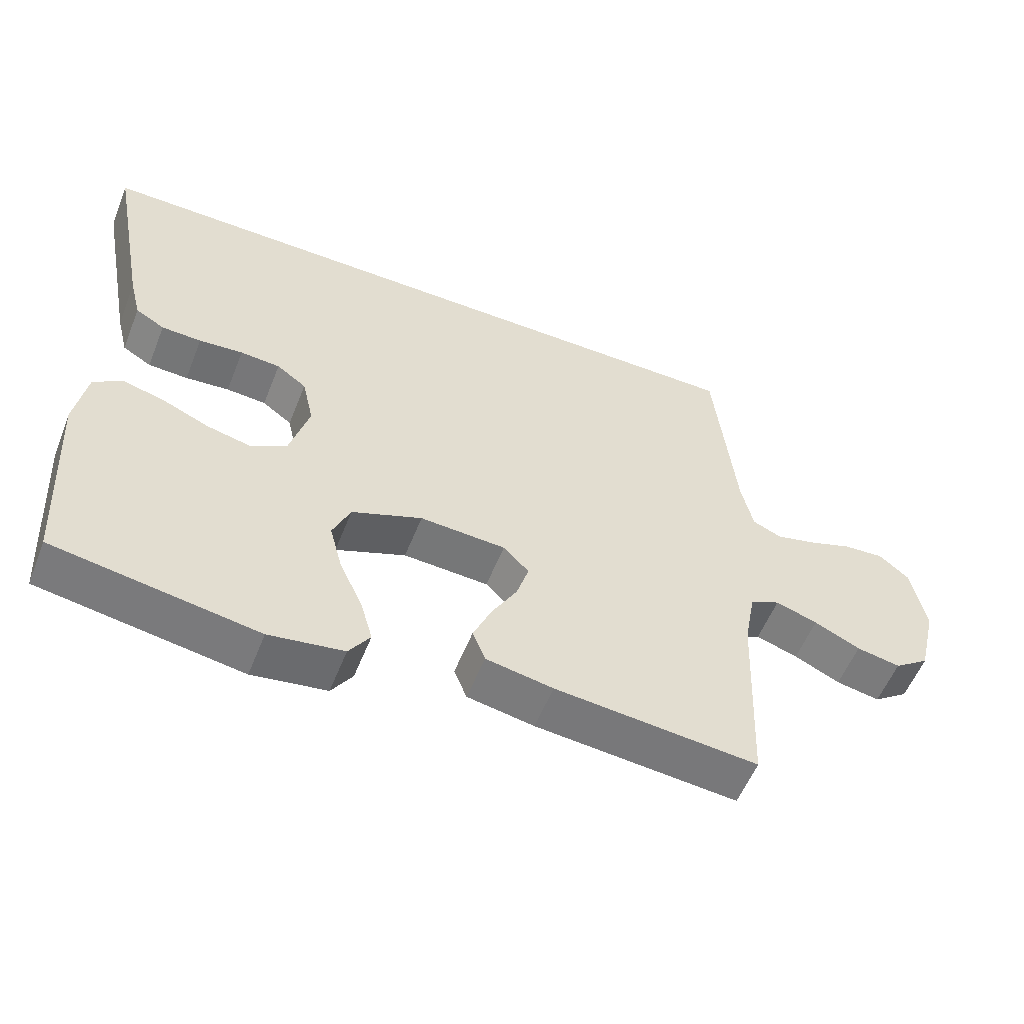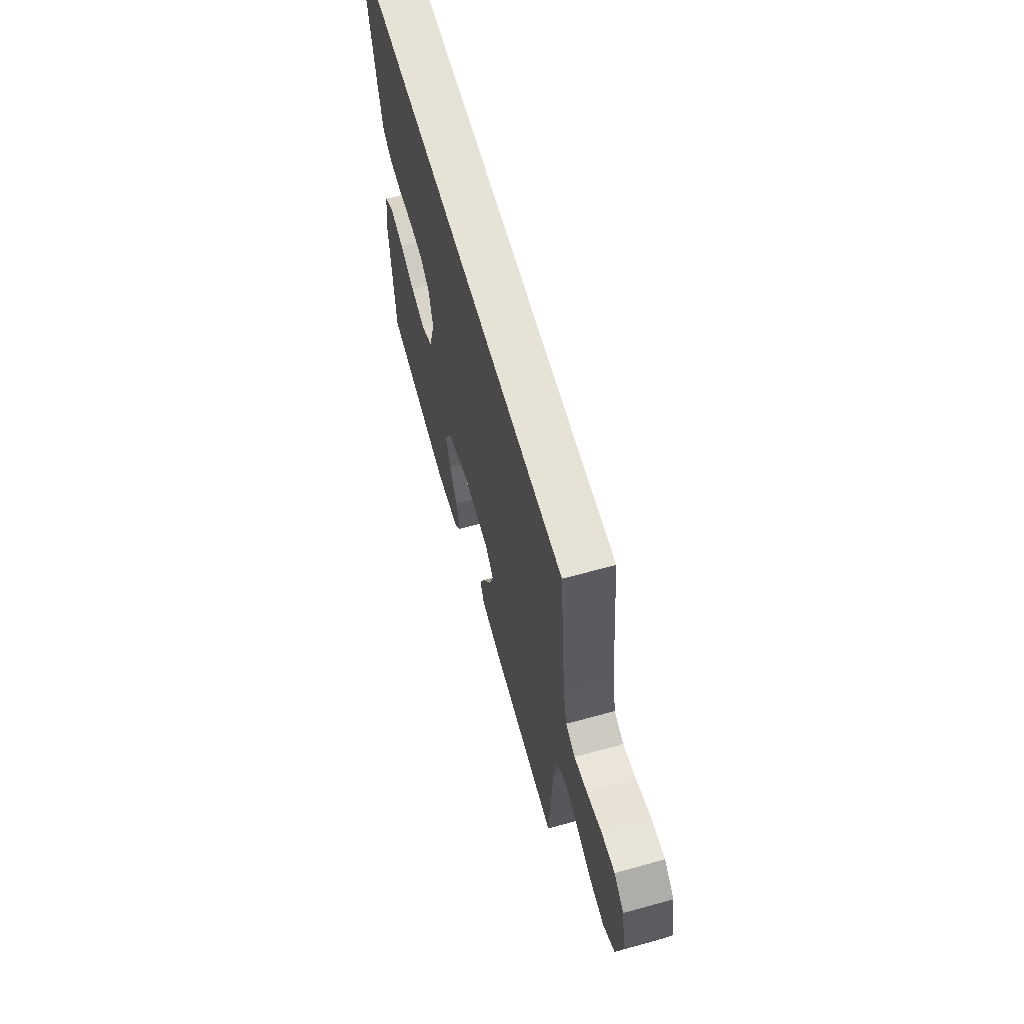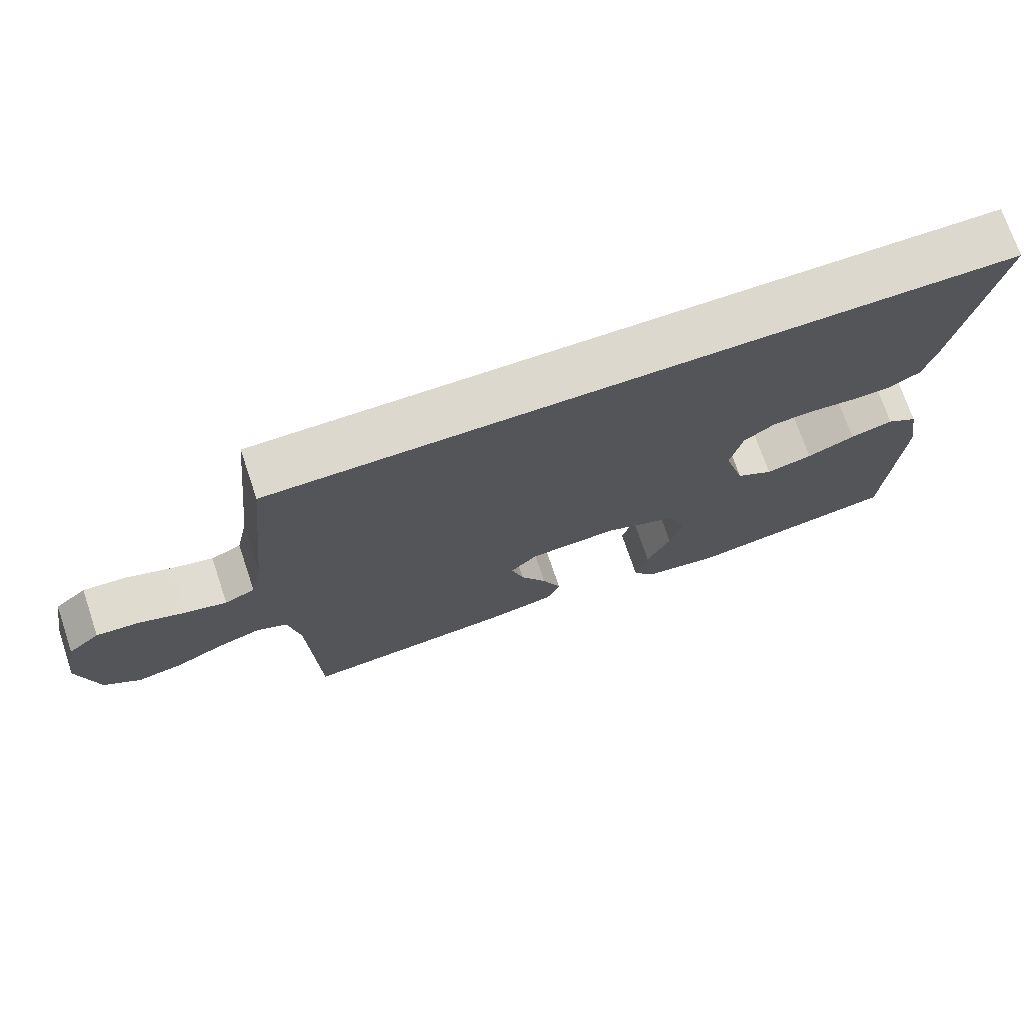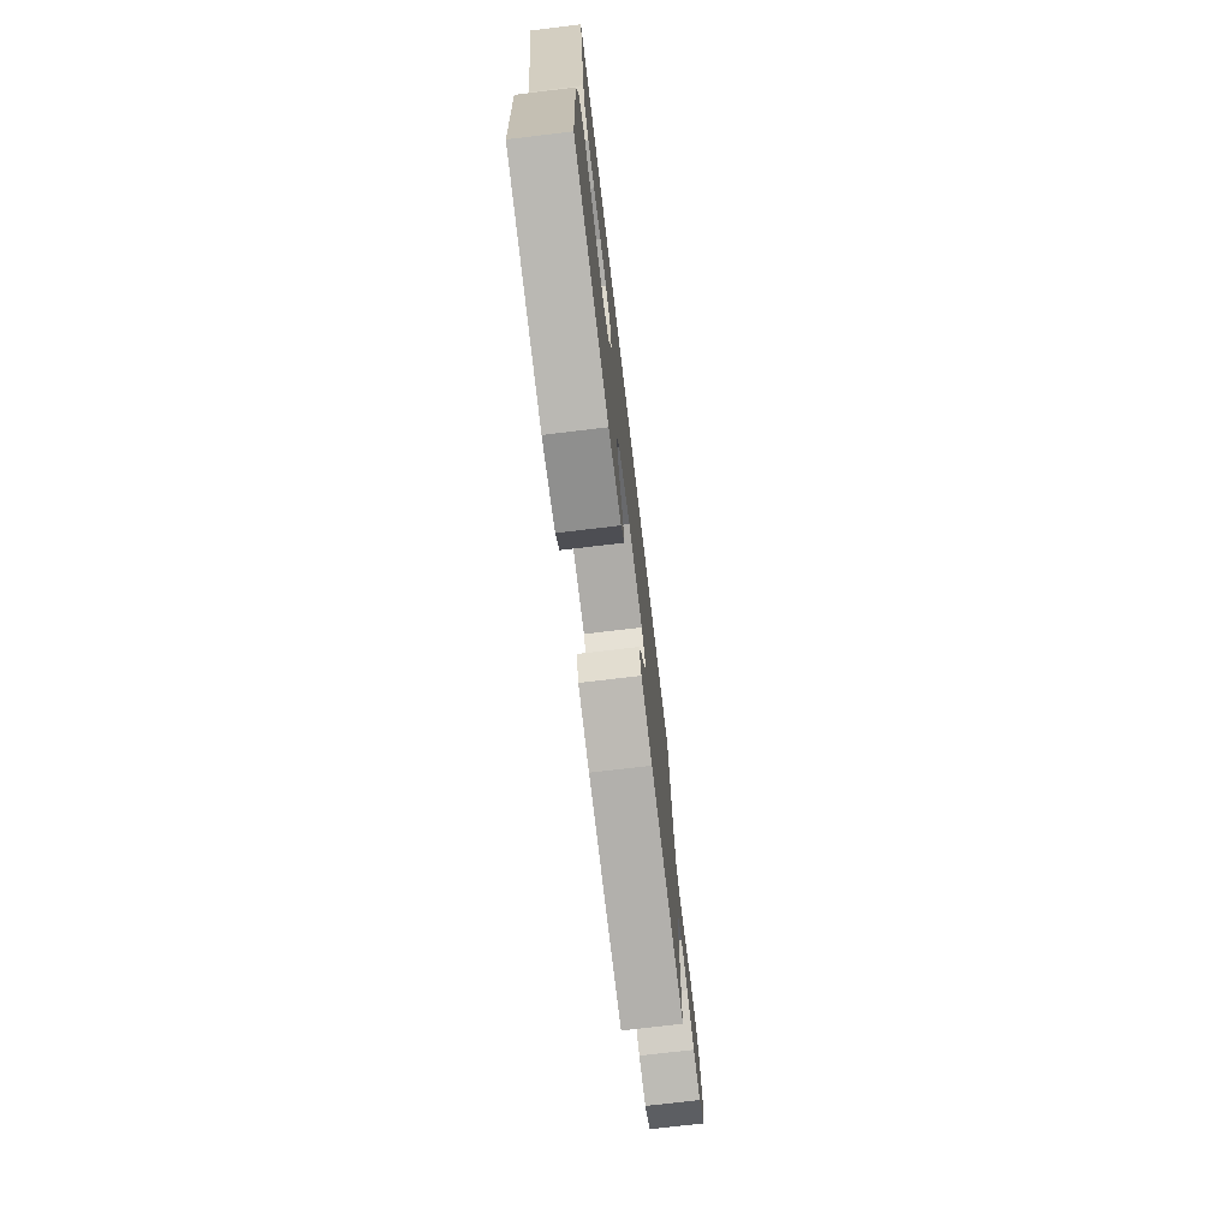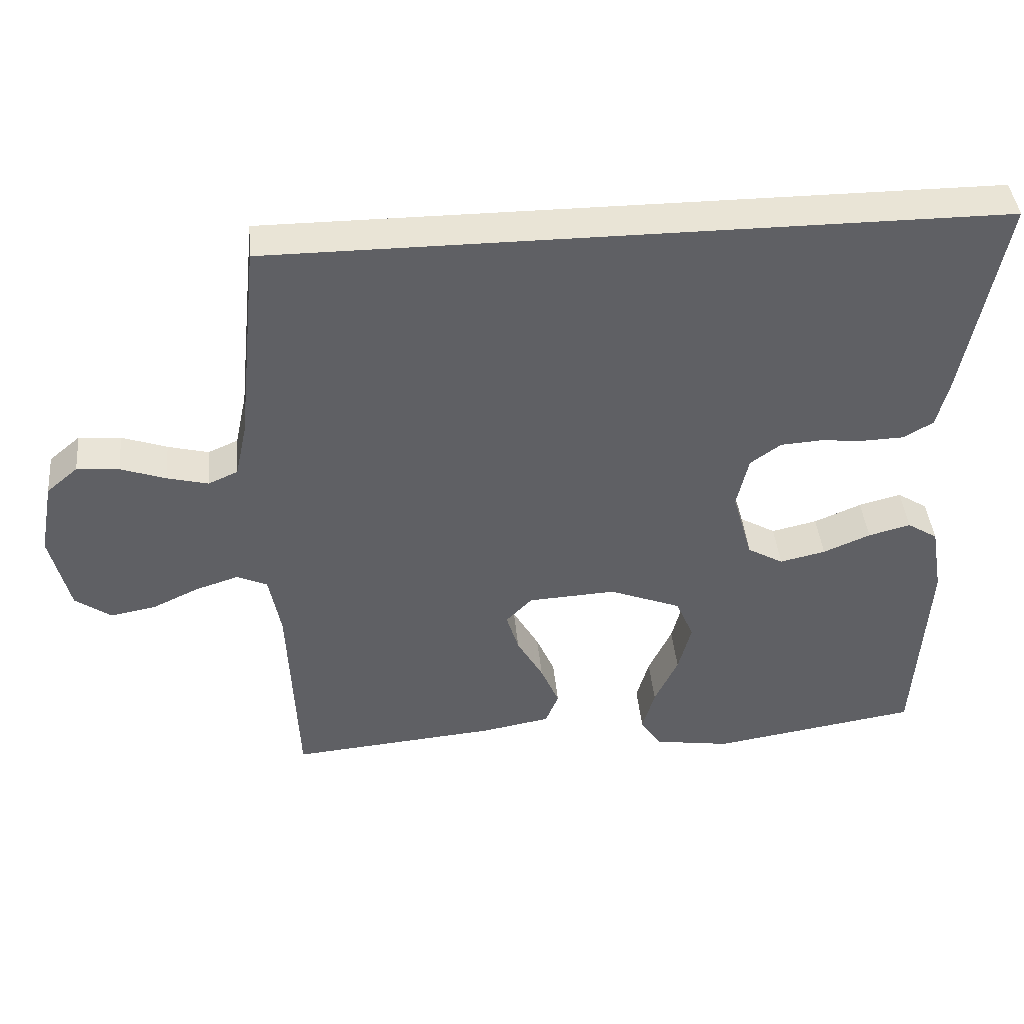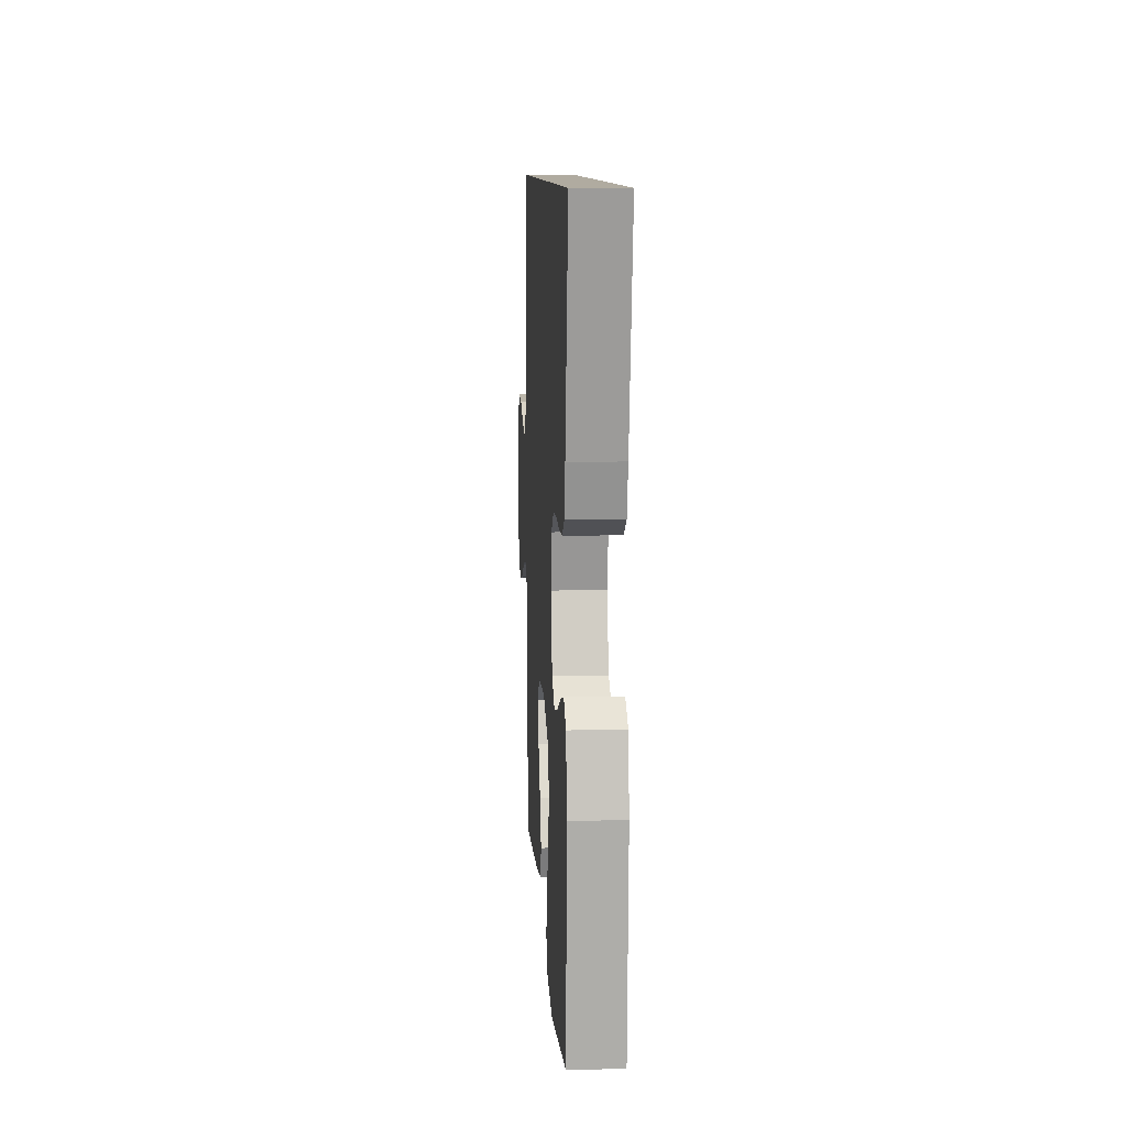
<metadata>
{"format":"obj","ext":"obj","renderer":"f3d","projection":"perspective","resolution":1024,"background":"white","views":[{"elev":-56.2,"azim":158.4,"up":"+Z"},{"elev":63.7,"azim":-105.6,"up":"+Z"},{"elev":72.6,"azim":-18.7,"up":"+Z"},{"elev":-73.8,"azim":96.8,"up":"+Z"},{"elev":42.4,"azim":-5.4,"up":"+Z"},{"elev":9.8,"azim":86.7,"up":"+Z"}]}
</metadata>
<code>
v -0.5 0.07 -0.5
v -0.513 0.07 -0.2
v -0.53 0.07 -0.109
v -0.574 0.07 -0.089
v -0.636 0.07 -0.109
v -0.704 0.07 -0.141
v -0.769 0.07 -0.153
v -0.821 0.07 -0.116
v -0.849 0.07 0
v -0.829 0.07 0.107
v -0.784 0.07 0.145
v -0.723 0.07 0.14
v -0.658 0.07 0.117
v -0.599 0.07 0.102
v -0.556 0.07 0.121
v -0.539 0.07 0.2
v -0.508 0.07 0.5
v 0.542 0.07 0.5
v 0.485 0.07 0.2
v 0.468 0.07 0.133
v 0.425 0.07 0.108
v 0.366 0.07 0.106
v 0.301 0.07 0.112
v 0.242 0.07 0.108
v 0.198 0.07 0.076
v 0.181 0.07 0
v 0.21 0.07 -0.102
v 0.262 0.07 -0.132
v 0.328 0.07 -0.117
v 0.396 0.07 -0.088
v 0.457 0.07 -0.072
v 0.501 0.07 -0.1
v 0.518 0.07 -0.2
v 0.5 0.07 -0.5
v 0.2 0.07 -0.548
v 0.09 0.07 -0.531
v 0.059 0.07 -0.485
v 0.077 0.07 -0.421
v 0.111 0.07 -0.348
v 0.13 0.07 -0.275
v 0.104 0.07 -0.214
v 0 0.07 -0.173
v -0.127 0.07 -0.18
v -0.165 0.07 -0.219
v -0.147 0.07 -0.278
v -0.109 0.07 -0.345
v -0.082 0.07 -0.408
v -0.101 0.07 -0.455
v -0.2 0.07 -0.473
v -0.5 0 -0.5
v -0.513 0 -0.2
v -0.53 0 -0.109
v -0.574 0 -0.089
v -0.636 0 -0.109
v -0.704 0 -0.141
v -0.769 0 -0.153
v -0.821 0 -0.116
v -0.849 0 0
v -0.829 0 0.107
v -0.784 0 0.145
v -0.723 0 0.14
v -0.658 0 0.117
v -0.599 0 0.102
v -0.556 0 0.121
v -0.539 0 0.2
v -0.508 0 0.5
v 0.542 0 0.5
v 0.485 0 0.2
v 0.468 0 0.133
v 0.425 0 0.108
v 0.366 0 0.106
v 0.301 0 0.112
v 0.242 0 0.108
v 0.198 0 0.076
v 0.181 0 0
v 0.21 0 -0.102
v 0.262 0 -0.132
v 0.328 0 -0.117
v 0.396 0 -0.088
v 0.457 0 -0.072
v 0.501 0 -0.1
v 0.518 0 -0.2
v 0.5 0 -0.5
v 0.2 0 -0.548
v 0.09 0 -0.531
v 0.059 0 -0.485
v 0.077 0 -0.421
v 0.111 0 -0.348
v 0.13 0 -0.275
v 0.104 0 -0.214
v 0 0 -0.173
v -0.127 0 -0.18
v -0.165 0 -0.219
v -0.147 0 -0.278
v -0.109 0 -0.345
v -0.082 0 -0.408
v -0.101 0 -0.455
v -0.2 0 -0.473
f 49 1 2
f 48 49 2
f 47 48 2
f 46 47 2
f 45 46 2
f 44 45 2 3
f 43 44 3 4
f 42 43 4
f 37 38 39
f 36 37 39
f 35 36 39
f 34 35 39
f 33 34 39
f 32 33 39
f 31 32 39
f 30 31 39
f 29 30 39
f 28 29 39 40
f 27 28 40 41
f 21 22 23
f 20 21 23
f 19 20 23
f 18 19 23
f 17 18 23
f 16 17 23
f 15 16 23 24
f 14 15 24 25
f 11 12 13
f 10 11 13
f 9 10 13
f 8 9 13
f 7 8 13
f 6 7 13
f 5 6 13
f 4 5 13 14
f 14 25 26
f 4 14 26
f 42 4 26
f 26 27 41 42
f 51 50 98
f 51 98 97
f 51 97 96
f 51 96 95
f 51 95 94
f 52 51 94 93
f 53 52 93 92
f 53 92 91
f 88 87 86
f 88 86 85
f 88 85 84
f 88 84 83
f 88 83 82
f 88 82 81
f 88 81 80
f 88 80 79
f 88 79 78
f 89 88 78 77
f 90 89 77 76
f 72 71 70
f 72 70 69
f 72 69 68
f 72 68 67
f 72 67 66
f 72 66 65
f 73 72 65 64
f 74 73 64 63
f 62 61 60
f 62 60 59
f 62 59 58
f 62 58 57
f 62 57 56
f 62 56 55
f 62 55 54
f 63 62 54 53
f 75 74 63
f 75 63 53
f 75 53 91
f 91 90 76 75
f 1 50 51 2
f 2 51 52 3
f 3 52 53 4
f 4 53 54 5
f 5 54 55 6
f 6 55 56 7
f 7 56 57 8
f 8 57 58 9
f 9 58 59 10
f 10 59 60 11
f 11 60 61 12
f 12 61 62 13
f 13 62 63 14
f 14 63 64 15
f 15 64 65 16
f 16 65 66 17
f 17 66 67 18
f 18 67 68 19
f 19 68 69 20
f 20 69 70 21
f 21 70 71 22
f 22 71 72 23
f 23 72 73 24
f 24 73 74 25
f 25 74 75 26
f 26 75 76 27
f 27 76 77 28
f 28 77 78 29
f 29 78 79 30
f 30 79 80 31
f 31 80 81 32
f 32 81 82 33
f 33 82 83 34
f 34 83 84 35
f 35 84 85 36
f 36 85 86 37
f 37 86 87 38
f 38 87 88 39
f 39 88 89 40
f 40 89 90 41
f 41 90 91 42
f 42 91 92 43
f 43 92 93 44
f 44 93 94 45
f 45 94 95 46
f 46 95 96 47
f 47 96 97 48
f 48 97 98 49
f 49 98 50 1

</code>
